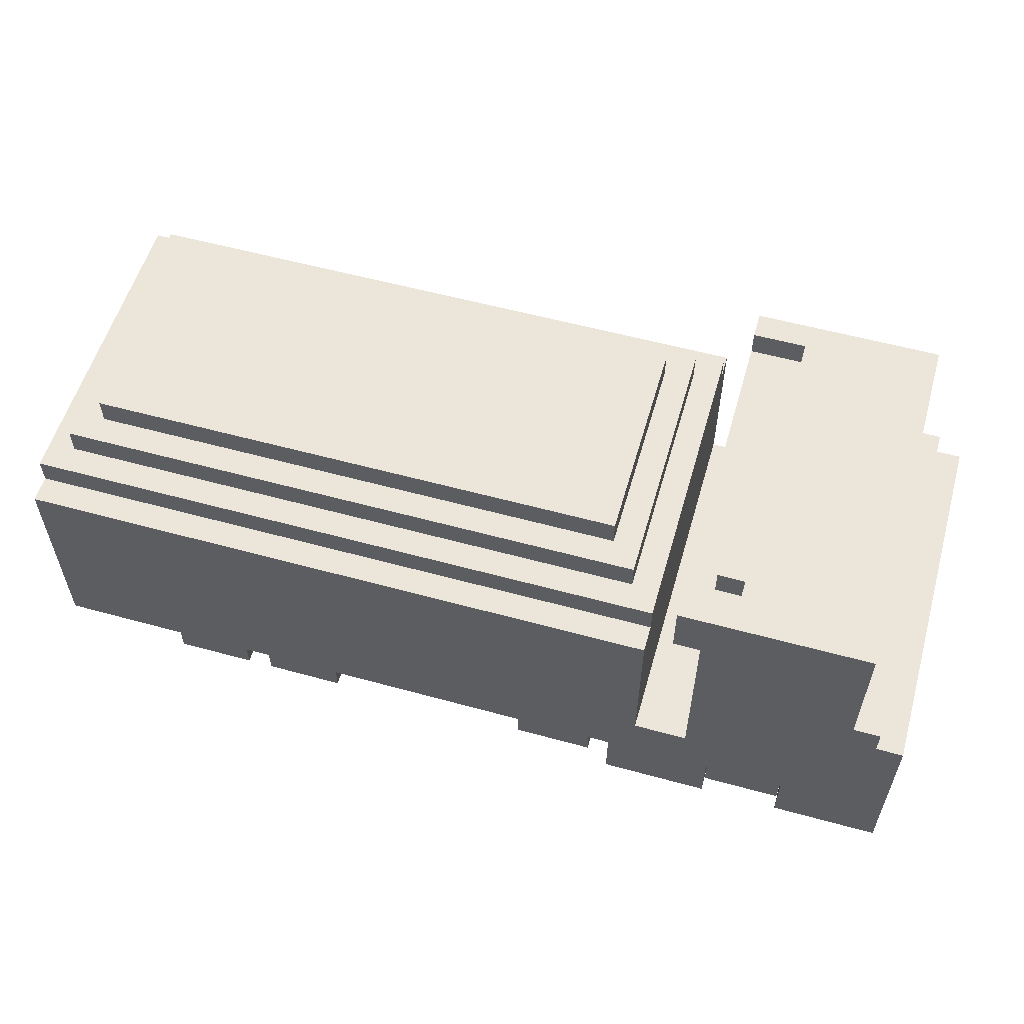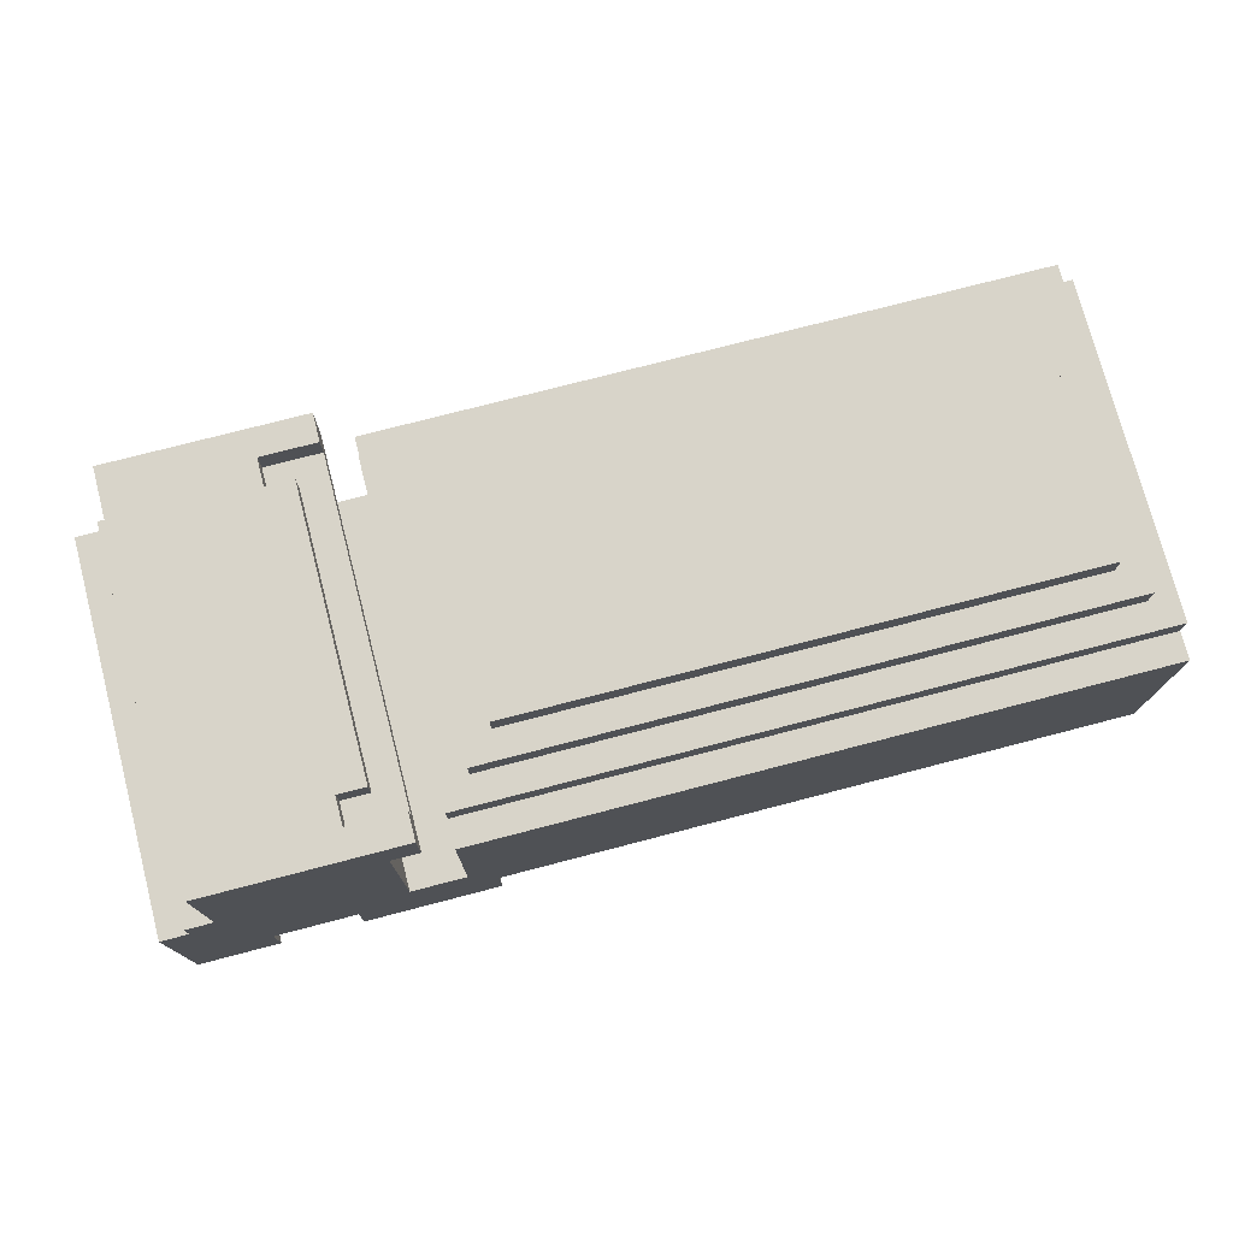
<metadata>
{"format":"obj","ext":"obj","renderer":"f3d","projection":"perspective","resolution":1024,"background":"white","views":[{"elev":56.6,"azim":16.0,"up":"+Y"},{"elev":75.3,"azim":165.4,"up":"+Y"}]}
</metadata>
<code>
g truck
v -13.5 1 2
v -13.5 1 -10
v -13.5 2 2
v -13.5 2 1
v -13.5 2 -9
v -13.5 2 -10
v -13.5 3 3
v -13.5 3 2
v -13.5 3 1
v -13.5 3 -9
v -13.5 3 -10
v -13.5 3 -11
v -13.5 6 3
v -13.5 6 -11
v -13.5 8 3
v -13.5 8 -11
v -13.5 11 3
v -13.5 11 2
v -13.5 11 -10
v -13.5 11 -11
v -13.5 12 2
v -13.5 12 -10
v -12.5 12 1
v -12.5 12 -9
v -12.5 13 1
v -12.5 13 -9
v -11.5 13 -0
v -11.5 13 -8
v -11.5 14 -0
v -11.5 14 -8
v -9.5 0 2
v -9.5 0 1
v -9.5 0 -9
v -9.5 0 -10
v -9.5 1 1
v -9.5 1 -9
v -9.5 2 2
v -9.5 2 1
v -9.5 2 -9
v -9.5 2 -10
v -5.5 0 2
v -5.5 0 1
v -5.5 0 -9
v -5.5 0 -10
v -5.5 1 1
v -5.5 1 -9
v -5.5 2 2
v -5.5 2 1
v -5.5 2 -9
v -5.5 2 -10
v -1.5 1 2
v -1.5 1 1
v -1.5 1 -9
v -1.5 1 -10
v -1.5 2 2
v -1.5 2 1
v -1.5 2 -9
v -1.5 2 -10
v 5.5 0 2
v 5.5 0 1
v 5.5 0 -9
v 5.5 0 -10
v 5.5 1 1
v 5.5 1 -9
v 5.5 2 2
v 5.5 2 1
v 5.5 2 -9
v 5.5 2 -10
v 9.5 1 3
v 9.5 1 1
v 9.5 1 -9
v 9.5 1 -11
v 9.5 2 2
v 9.5 2 1
v 9.5 2 -9
v 9.5 2 -10
v 9.5 3 3
v 9.5 3 2
v 9.5 3 -10
v 9.5 3 -11
v 11.5 12 3
v 11.5 12 -11
v 11.5 13 2
v 11.5 13 -10
v 11.5 14 3
v 11.5 14 2
v 11.5 14 -10
v 11.5 14 -11
v 12.5 5 3
v 12.5 5 -11
v 12.5 12 3
v 12.5 12 -11
v 12.5 13 1
v 12.5 13 -9
v 12.5 14 1
v 12.5 14 -9
v 13.5 0 2
v 13.5 0 1
v 13.5 1 2
v 13.5 1 1
v 13.5 13 2
v 13.5 13 1
v 13.5 13 -9
v 13.5 13 -10
v 13.5 14 2
v 13.5 14 1
v 13.5 14 -9
v 13.5 14 -10
v 14.5 0 -9
v 14.5 0 -10
v 14.5 1 -9
v 14.5 1 -10
v 16.5 1 3
v 16.5 1 2
v 16.5 3 3
v 16.5 3 2
v 17.5 1 -10
v 17.5 1 -11
v 17.5 3 -10
v 17.5 3 -11
v -10.5 1 2
v -10.5 1 1
v -10.5 1 -9
v -10.5 1 -10
v -10.5 2 2
v -10.5 2 1
v -10.5 2 -9
v -10.5 2 -10
v -6.5 0 2
v -6.5 0 1
v -6.5 0 -9
v -6.5 0 -10
v -6.5 1 1
v -6.5 1 -9
v -6.5 2 2
v -6.5 2 1
v -6.5 2 -9
v -6.5 2 -10
v -2.5 0 2
v -2.5 0 1
v -2.5 0 -9
v -2.5 0 -10
v -2.5 1 1
v -2.5 1 -9
v -2.5 2 2
v -2.5 2 1
v -2.5 2 -9
v -2.5 2 -10
v 4.5 1 2
v 4.5 1 1
v 4.5 1 -9
v 4.5 1 -10
v 4.5 2 2
v 4.5 2 1
v 4.5 2 -9
v 4.5 2 -10
v 8.5 0 2
v 8.5 0 1
v 8.5 0 -9
v 8.5 0 -10
v 8.5 1 1
v 8.5 1 -9
v 8.5 2 2
v 8.5 2 1
v 8.5 2 -9
v 8.5 2 -10
v 8.5 13 -0
v 8.5 13 -8
v 8.5 14 -0
v 8.5 14 -8
v 9.5 12 1
v 9.5 12 -9
v 9.5 13 1
v 9.5 13 -9
v 10.5 5 3
v 10.5 5 -11
v 10.5 6 3
v 10.5 6 -0
v 10.5 6 -8
v 10.5 6 -11
v 10.5 8 3
v 10.5 8 1
v 10.5 8 -9
v 10.5 8 -11
v 10.5 10 -0
v 10.5 10 -8
v 10.5 11 3
v 10.5 11 2
v 10.5 11 1
v 10.5 11 -9
v 10.5 11 -10
v 10.5 11 -11
v 10.5 12 2
v 10.5 12 -10
v 13.5 1 3
v 13.5 1 2
v 13.5 3 3
v 13.5 3 2
v 14.5 1 -10
v 14.5 1 -11
v 14.5 3 -10
v 14.5 3 -11
v 16.5 0 2
v 16.5 0 1
v 16.5 1 2
v 16.5 1 1
v 17.5 0 -9
v 17.5 0 -10
v 17.5 1 -9
v 17.5 1 -10
v 18.5 9 3
v 18.5 9 -11
v 18.5 12 3
v 18.5 12 -11
v 18.5 14 3
v 18.5 14 -11
v 19.5 8 3
v 19.5 8 -11
v 19.5 9 3
v 19.5 9 -11
v 20.5 1 3
v 20.5 1 -11
v 20.5 3 3
v 20.5 3 -11
v 20.5 5 1
v 20.5 5 -1
v 20.5 5 -7
v 20.5 5 -9
v 20.5 7 1
v 20.5 7 -1
v 20.5 7 -7
v 20.5 7 -9
v 20.5 8 3
v 20.5 8 -11
v -13.5 3 3
v -13.5 6 3
v -13.5 8 3
v -13.5 11 3
v 9.5 1 3
v 9.5 3 3
v 10.5 3 3
v 10.5 5 3
v 10.5 6 3
v 10.5 8 3
v 10.5 11 3
v 11.5 12 3
v 11.5 14 3
v 12.5 4 3
v 12.5 5 3
v 12.5 12 3
v 13.5 1 3
v 13.5 3 3
v 14.5 4 3
v 14.5 9 3
v 14.5 12 3
v 14.5 14 3
v 16.5 1 3
v 16.5 3 3
v 18.5 9 3
v 18.5 12 3
v 18.5 14 3
v 19.5 8 3
v 19.5 9 3
v 20.5 1 3
v 20.5 3 3
v 20.5 8 3
v -13.5 1 2
v -13.5 2 2
v -13.5 3 2
v -13.5 11 2
v -13.5 12 2
v -10.5 1 2
v -10.5 2 2
v -9.5 0 2
v -9.5 2 2
v -9.5 3 2
v -8.5 1 2
v -8.5 2 2
v -7.5 1 2
v -7.5 2 2
v -6.5 0 2
v -6.5 2 2
v -6.5 3 2
v -5.5 0 2
v -5.5 2 2
v -5.5 3 2
v -4.5 1 2
v -4.5 2 2
v -3.5 1 2
v -3.5 2 2
v -2.5 0 2
v -2.5 2 2
v -2.5 3 2
v -1.5 1 2
v -1.5 2 2
v 4.5 1 2
v 4.5 2 2
v 5.5 0 2
v 5.5 2 2
v 5.5 3 2
v 6.5 1 2
v 6.5 2 2
v 7.5 1 2
v 7.5 2 2
v 8.5 0 2
v 8.5 2 2
v 8.5 3 2
v 9.5 2 2
v 9.5 3 2
v 10.5 11 2
v 10.5 12 2
v 13.5 0 2
v 13.5 1 2
v 13.5 3 2
v 14.5 1 2
v 14.5 2 2
v 15.5 1 2
v 15.5 2 2
v 16.5 0 2
v 16.5 1 2
v 16.5 3 2
v -12.5 12 1
v -12.5 13 1
v -10.5 1 1
v -10.5 2 1
v -9.5 1 1
v -9.5 2 1
v -6.5 1 1
v -6.5 2 1
v -5.5 1 1
v -5.5 2 1
v -2.5 1 1
v -2.5 2 1
v -1.5 1 1
v -1.5 2 1
v 4.5 1 1
v 4.5 2 1
v 5.5 1 1
v 5.5 2 1
v 8.5 1 1
v 8.5 2 1
v 9.5 1 1
v 9.5 2 1
v 9.5 12 1
v 9.5 13 1
v 12.5 13 1
v 12.5 14 1
v 13.5 13 1
v 13.5 14 1
v -11.5 13 -0
v -11.5 14 -0
v 8.5 13 -0
v 8.5 14 -0
v -9.5 0 -9
v -9.5 1 -9
v -6.5 0 -9
v -6.5 1 -9
v -5.5 0 -9
v -5.5 1 -9
v -2.5 0 -9
v -2.5 1 -9
v 5.5 0 -9
v 5.5 1 -9
v 8.5 0 -9
v 8.5 1 -9
v 14.5 0 -9
v 14.5 1 -9
v 17.5 0 -9
v 17.5 1 -9
v 11.5 13 -10
v 11.5 14 -10
v 13.5 13 -10
v 13.5 14 -10
v 11.5 13 2
v 11.5 14 2
v 13.5 13 2
v 13.5 14 2
v -9.5 0 1
v -9.5 1 1
v -6.5 0 1
v -6.5 1 1
v -5.5 0 1
v -5.5 1 1
v -2.5 0 1
v -2.5 1 1
v 5.5 0 1
v 5.5 1 1
v 8.5 0 1
v 8.5 1 1
v 13.5 0 1
v 13.5 1 1
v 16.5 0 1
v 16.5 1 1
v -11.5 13 -8
v -11.5 14 -8
v 8.5 13 -8
v 8.5 14 -8
v -12.5 12 -9
v -12.5 13 -9
v -10.5 1 -9
v -10.5 2 -9
v -9.5 1 -9
v -9.5 2 -9
v -6.5 1 -9
v -6.5 2 -9
v -5.5 1 -9
v -5.5 2 -9
v -2.5 1 -9
v -2.5 2 -9
v -1.5 1 -9
v -1.5 2 -9
v 4.5 1 -9
v 4.5 2 -9
v 5.5 1 -9
v 5.5 2 -9
v 8.5 1 -9
v 8.5 2 -9
v 9.5 1 -9
v 9.5 2 -9
v 9.5 12 -9
v 9.5 13 -9
v 12.5 13 -9
v 12.5 14 -9
v 13.5 13 -9
v 13.5 14 -9
v -13.5 1 -10
v -13.5 2 -10
v -13.5 3 -10
v -13.5 11 -10
v -13.5 12 -10
v -10.5 1 -10
v -10.5 2 -10
v -9.5 0 -10
v -9.5 2 -10
v -9.5 3 -10
v -8.5 1 -10
v -8.5 2 -10
v -7.5 1 -10
v -7.5 2 -10
v -6.5 0 -10
v -6.5 2 -10
v -6.5 3 -10
v -5.5 0 -10
v -5.5 2 -10
v -5.5 3 -10
v -4.5 1 -10
v -4.5 2 -10
v -3.5 1 -10
v -3.5 2 -10
v -2.5 0 -10
v -2.5 2 -10
v -2.5 3 -10
v -1.5 1 -10
v -1.5 2 -10
v 4.5 1 -10
v 4.5 2 -10
v 5.5 0 -10
v 5.5 2 -10
v 5.5 3 -10
v 6.5 1 -10
v 6.5 2 -10
v 7.5 1 -10
v 7.5 2 -10
v 8.5 0 -10
v 8.5 2 -10
v 8.5 3 -10
v 9.5 2 -10
v 9.5 3 -10
v 10.5 11 -10
v 10.5 12 -10
v 14.5 0 -10
v 14.5 1 -10
v 14.5 3 -10
v 15.5 1 -10
v 15.5 2 -10
v 16.5 1 -10
v 16.5 2 -10
v 17.5 0 -10
v 17.5 1 -10
v 17.5 3 -10
v -13.5 3 -11
v -13.5 6 -11
v -13.5 8 -11
v -13.5 11 -11
v 9.5 1 -11
v 9.5 3 -11
v 10.5 3 -11
v 10.5 5 -11
v 10.5 6 -11
v 10.5 8 -11
v 10.5 11 -11
v 11.5 12 -11
v 11.5 14 -11
v 12.5 4 -11
v 12.5 5 -11
v 12.5 12 -11
v 14.5 1 -11
v 14.5 3 -11
v 14.5 4 -11
v 14.5 9 -11
v 14.5 12 -11
v 14.5 14 -11
v 17.5 1 -11
v 17.5 3 -11
v 18.5 9 -11
v 18.5 12 -11
v 18.5 14 -11
v 19.5 8 -11
v 19.5 9 -11
v 20.5 1 -11
v 20.5 3 -11
v 20.5 8 -11
v -9.5 0 2
v -6.5 0 2
v -5.5 0 2
v -2.5 0 2
v 5.5 0 2
v 8.5 0 2
v 13.5 0 2
v 16.5 0 2
v -9.5 0 1
v -6.5 0 1
v -5.5 0 1
v -2.5 0 1
v 5.5 0 1
v 8.5 0 1
v 13.5 0 1
v 16.5 0 1
v -9.5 0 -9
v -6.5 0 -9
v -5.5 0 -9
v -2.5 0 -9
v 5.5 0 -9
v 8.5 0 -9
v 14.5 0 -9
v 17.5 0 -9
v -9.5 0 -10
v -6.5 0 -10
v -5.5 0 -10
v -2.5 0 -10
v 5.5 0 -10
v 8.5 0 -10
v 14.5 0 -10
v 17.5 0 -10
v 9.5 1 3
v 13.5 1 3
v 16.5 1 3
v 20.5 1 3
v -13.5 1 2
v -10.5 1 2
v -1.5 1 2
v 4.5 1 2
v 13.5 1 2
v 16.5 1 2
v -10.5 1 1
v -9.5 1 1
v -6.5 1 1
v -5.5 1 1
v -2.5 1 1
v -1.5 1 1
v 4.5 1 1
v 5.5 1 1
v 8.5 1 1
v 9.5 1 1
v 13.5 1 1
v 16.5 1 1
v -10.5 1 -9
v -9.5 1 -9
v -6.5 1 -9
v -5.5 1 -9
v -2.5 1 -9
v -1.5 1 -9
v 4.5 1 -9
v 5.5 1 -9
v 8.5 1 -9
v 9.5 1 -9
v 14.5 1 -9
v 17.5 1 -9
v -13.5 1 -10
v -10.5 1 -10
v -1.5 1 -10
v 4.5 1 -10
v 14.5 1 -10
v 17.5 1 -10
v 9.5 1 -11
v 14.5 1 -11
v 17.5 1 -11
v 20.5 1 -11
v -10.5 2 2
v -9.5 2 2
v -6.5 2 2
v -5.5 2 2
v -2.5 2 2
v -1.5 2 2
v 4.5 2 2
v 5.5 2 2
v 8.5 2 2
v 9.5 2 2
v -10.5 2 1
v -9.5 2 1
v -6.5 2 1
v -5.5 2 1
v -2.5 2 1
v -1.5 2 1
v 4.5 2 1
v 5.5 2 1
v 8.5 2 1
v 9.5 2 1
v -10.5 2 -9
v -9.5 2 -9
v -6.5 2 -9
v -5.5 2 -9
v -2.5 2 -9
v -1.5 2 -9
v 4.5 2 -9
v 5.5 2 -9
v 8.5 2 -9
v 9.5 2 -9
v -10.5 2 -10
v -9.5 2 -10
v -6.5 2 -10
v -5.5 2 -10
v -2.5 2 -10
v -1.5 2 -10
v 4.5 2 -10
v 5.5 2 -10
v 8.5 2 -10
v 9.5 2 -10
v -13.5 3 3
v 9.5 3 3
v 13.5 3 3
v 16.5 3 3
v -13.5 3 2
v -9.5 3 2
v -6.5 3 2
v -5.5 3 2
v -2.5 3 2
v 5.5 3 2
v 8.5 3 2
v 9.5 3 2
v 13.5 3 2
v 16.5 3 2
v -13.5 3 -10
v -9.5 3 -10
v -6.5 3 -10
v -5.5 3 -10
v -2.5 3 -10
v 5.5 3 -10
v 8.5 3 -10
v 9.5 3 -10
v 14.5 3 -10
v 17.5 3 -10
v -13.5 3 -11
v 9.5 3 -11
v 14.5 3 -11
v 17.5 3 -11
v 11.5 12 3
v 12.5 12 3
v 11.5 12 -11
v 12.5 12 -11
v 10.5 5 3
v 12.5 5 3
v 10.5 5 -11
v 12.5 5 -11
v 19.5 8 3
v 20.5 8 3
v 19.5 8 -11
v 20.5 8 -11
v 18.5 9 3
v 19.5 9 3
v 18.5 9 -11
v 19.5 9 -11
v -13.5 11 3
v 10.5 11 3
v -13.5 11 2
v 10.5 11 2
v -13.5 11 -10
v 10.5 11 -10
v -13.5 11 -11
v 10.5 11 -11
v -13.5 12 2
v 10.5 12 2
v -12.5 12 1
v 9.5 12 1
v -12.5 12 -9
v 9.5 12 -9
v -13.5 12 -10
v 10.5 12 -10
v 11.5 13 2
v 13.5 13 2
v -12.5 13 1
v 9.5 13 1
v 12.5 13 1
v 13.5 13 1
v -11.5 13 -0
v 8.5 13 -0
v -11.5 13 -8
v 8.5 13 -8
v -12.5 13 -9
v 9.5 13 -9
v 12.5 13 -9
v 13.5 13 -9
v 11.5 13 -10
v 13.5 13 -10
v 11.5 14 3
v 14.5 14 3
v 18.5 14 3
v 11.5 14 2
v 13.5 14 2
v 12.5 14 1
v 13.5 14 1
v -11.5 14 -0
v 8.5 14 -0
v -11.5 14 -8
v 8.5 14 -8
v 12.5 14 -9
v 13.5 14 -9
v 11.5 14 -10
v 13.5 14 -10
v 11.5 14 -11
v 14.5 14 -11
v 18.5 14 -11
f 3 2 1
f 4 2 3
f 5 2 4
f 6 2 5
f 8 4 3
f 9 5 4
f 9 4 8
f 10 6 5
f 10 5 9
f 11 6 10
f 13 11 10
f 13 12 11
f 13 10 9
f 13 8 7
f 13 9 8
f 14 12 13
f 15 14 13
f 16 14 15
f 17 16 15
f 18 16 17
f 19 16 18
f 20 16 19
f 21 19 18
f 22 19 21
f 25 24 23
f 26 24 25
f 29 28 27
f 30 28 29
f 35 32 31
f 36 34 33
f 37 35 31
f 38 35 37
f 39 34 36
f 40 34 39
f 45 42 41
f 46 44 43
f 47 45 41
f 48 45 47
f 49 44 46
f 50 44 49
f 55 52 51
f 56 52 55
f 57 54 53
f 58 54 57
f 63 60 59
f 64 62 61
f 65 63 59
f 66 63 65
f 67 62 64
f 68 62 67
f 73 70 69
f 74 70 73
f 75 72 71
f 76 72 75
f 77 73 69
f 78 73 77
f 79 72 76
f 80 72 79
f 83 82 81
f 84 82 83
f 85 83 81
f 86 83 85
f 87 82 84
f 88 82 87
f 91 90 89
f 92 90 91
f 95 94 93
f 96 94 95
f 99 98 97
f 100 98 99
f 105 102 101
f 106 102 105
f 107 104 103
f 108 104 107
f 111 110 109
f 112 110 111
f 115 114 113
f 116 114 115
f 119 118 117
f 120 118 119
f 121 122 125
f 125 122 126
f 123 124 127
f 127 124 128
f 129 130 133
f 131 132 134
f 129 133 135
f 135 133 136
f 134 132 137
f 137 132 138
f 139 140 143
f 141 142 144
f 139 143 145
f 145 143 146
f 144 142 147
f 147 142 148
f 149 150 153
f 153 150 154
f 151 152 155
f 155 152 156
f 157 158 161
f 159 160 162
f 157 161 163
f 163 161 164
f 162 160 165
f 165 160 166
f 167 168 169
f 169 168 170
f 171 172 173
f 173 172 174
f 175 176 177
f 177 176 178
f 178 176 179
f 179 176 180
f 177 178 181
f 181 178 182
f 179 180 183
f 183 180 184
f 178 179 185
f 182 178 185
f 179 183 186
f 185 179 186
f 181 182 187
f 187 182 188
f 182 185 189
f 188 182 189
f 185 186 189
f 183 184 190
f 189 186 190
f 186 183 190
f 190 184 191
f 191 184 192
f 188 189 193
f 190 191 193
f 189 190 193
f 193 191 194
f 195 196 197
f 197 196 198
f 199 200 201
f 201 200 202
f 203 204 205
f 205 204 206
f 207 208 209
f 209 208 210
f 211 212 213
f 213 212 214
f 213 214 215
f 215 214 216
f 217 218 219
f 219 218 220
f 221 222 223
f 223 222 224
f 223 224 225
f 225 224 226
f 226 224 227
f 227 224 228
f 223 225 229
f 225 226 229
f 226 227 230
f 229 226 230
f 227 228 231
f 230 227 231
f 228 224 232
f 231 228 232
f 230 231 233
f 229 230 233
f 231 232 233
f 223 229 233
f 232 224 234
f 233 232 234
f 240 236 235
f 241 236 240
f 241 240 239
f 242 236 241
f 243 237 236
f 243 236 242
f 244 238 237
f 244 237 243
f 245 238 244
f 248 242 241
f 249 242 248
f 250 247 246
f 251 241 239
f 252 248 241
f 252 241 251
f 253 250 249
f 253 248 252
f 253 249 248
f 254 250 253
f 255 247 250
f 255 250 254
f 256 247 255
f 258 254 253
f 258 253 252
f 259 255 254
f 259 254 258
f 260 256 255
f 260 255 259
f 261 256 260
f 262 259 258
f 263 259 262
f 264 258 257
f 265 262 258
f 265 258 264
f 266 262 265
f 272 268 267
f 273 269 268
f 273 268 272
f 275 269 273
f 276 269 275
f 277 275 274
f 277 276 275
f 278 276 277
f 279 277 274
f 279 278 277
f 280 276 278
f 280 278 279
f 281 279 274
f 281 280 279
f 282 276 280
f 282 280 281
f 283 276 282
f 285 283 282
f 286 283 285
f 287 285 284
f 287 286 285
f 288 286 287
f 289 287 284
f 289 288 287
f 290 286 288
f 290 288 289
f 291 289 284
f 291 290 289
f 292 286 290
f 292 290 291
f 293 286 292
f 295 293 292
f 296 295 294
f 297 293 295
f 297 295 296
f 299 293 297
f 300 293 299
f 301 299 298
f 301 300 299
f 302 300 301
f 303 301 298
f 303 302 301
f 304 300 302
f 304 302 303
f 305 303 298
f 305 304 303
f 306 300 304
f 306 304 305
f 307 300 306
f 308 307 306
f 309 307 308
f 310 271 270
f 311 271 310
f 315 313 312
f 315 314 313
f 316 314 315
f 317 315 312
f 317 316 315
f 318 314 316
f 318 316 317
f 319 317 312
f 319 318 317
f 320 318 319
f 321 314 318
f 321 318 320
f 326 325 324
f 327 325 326
f 330 329 328
f 331 329 330
f 334 333 332
f 335 333 334
f 338 337 336
f 339 337 338
f 342 341 340
f 343 341 342
f 344 323 322
f 345 323 344
f 348 347 346
f 349 347 348
f 352 351 350
f 353 351 352
f 356 355 354
f 357 355 356
f 360 359 358
f 361 359 360
f 364 363 362
f 365 363 364
f 368 367 366
f 369 367 368
f 372 371 370
f 373 371 372
f 374 375 376
f 376 375 377
f 378 379 380
f 380 379 381
f 382 383 384
f 384 383 385
f 386 387 388
f 388 387 389
f 390 391 392
f 392 391 393
f 394 395 396
f 396 395 397
f 400 401 402
f 402 401 403
f 404 405 406
f 406 405 407
f 408 409 410
f 410 409 411
f 412 413 414
f 414 413 415
f 416 417 418
f 418 417 419
f 398 399 420
f 420 399 421
f 422 423 424
f 424 423 425
f 426 427 431
f 427 428 432
f 431 427 432
f 432 428 434
f 434 428 435
f 433 434 436
f 434 435 436
f 436 435 437
f 433 436 438
f 436 437 438
f 437 435 439
f 438 437 439
f 433 438 440
f 438 439 440
f 439 435 441
f 440 439 441
f 441 435 442
f 441 442 444
f 444 442 445
f 443 444 446
f 444 445 446
f 446 445 447
f 443 446 448
f 446 447 448
f 447 445 449
f 448 447 449
f 443 448 450
f 448 449 450
f 449 445 451
f 450 449 451
f 451 445 452
f 451 452 454
f 453 454 455
f 454 452 456
f 455 454 456
f 456 452 458
f 458 452 459
f 457 458 460
f 458 459 460
f 460 459 461
f 457 460 462
f 460 461 462
f 461 459 463
f 462 461 463
f 457 462 464
f 462 463 464
f 463 459 465
f 464 463 465
f 465 459 466
f 465 466 467
f 467 466 468
f 429 430 469
f 469 430 470
f 471 472 474
f 472 473 474
f 474 473 475
f 471 474 476
f 474 475 476
f 475 473 477
f 476 475 477
f 471 476 478
f 476 477 478
f 478 477 479
f 477 473 480
f 479 477 480
f 481 482 486
f 486 482 487
f 485 486 487
f 487 482 488
f 482 483 489
f 488 482 489
f 483 484 490
f 489 483 490
f 490 484 491
f 487 488 494
f 494 488 495
f 492 493 496
f 485 487 497
f 487 494 498
f 497 487 498
f 495 496 499
f 498 494 499
f 494 495 499
f 499 496 500
f 496 493 501
f 500 496 501
f 501 493 502
f 499 500 504
f 498 499 504
f 500 501 505
f 504 500 505
f 501 502 506
f 505 501 506
f 506 502 507
f 504 505 508
f 508 505 509
f 503 504 510
f 504 508 511
f 510 504 511
f 511 508 512
f 521 514 513
f 522 514 521
f 523 516 515
f 524 516 523
f 525 518 517
f 526 518 525
f 527 520 519
f 528 520 527
f 537 530 529
f 538 530 537
f 539 532 531
f 540 532 539
f 541 534 533
f 542 534 541
f 543 536 535
f 544 536 543
f 553 546 545
f 554 548 547
f 555 550 549
f 560 552 551
f 561 552 560
f 564 553 545
f 565 553 564
f 566 548 554
f 567 559 558
f 567 566 565
f 567 563 562
f 567 565 564
f 567 564 563
f 567 555 549
f 567 562 561
f 567 561 560
f 567 560 559
f 567 556 555
f 567 558 557
f 567 557 556
f 568 566 567
f 569 566 568
f 570 566 569
f 571 566 570
f 572 566 571
f 573 566 572
f 574 566 573
f 575 566 574
f 576 566 575
f 577 566 576
f 578 548 566
f 578 566 577
f 579 567 549
f 580 567 579
f 581 573 572
f 582 573 581
f 583 577 576
f 584 548 578
f 585 583 576
f 586 583 585
f 587 548 584
f 588 548 587
f 599 590 589
f 600 590 599
f 601 592 591
f 602 592 601
f 603 594 593
f 604 594 603
f 605 596 595
f 606 596 605
f 607 598 597
f 608 598 607
f 619 610 609
f 620 610 619
f 621 612 611
f 622 612 621
f 623 614 613
f 624 614 623
f 625 616 615
f 626 616 625
f 627 618 617
f 628 618 627
f 633 630 629
f 634 630 633
f 635 630 634
f 636 630 635
f 637 630 636
f 638 630 637
f 639 630 638
f 640 630 639
f 641 632 631
f 642 632 641
f 653 650 649
f 653 644 643
f 653 649 648
f 653 648 647
f 653 647 646
f 653 646 645
f 653 645 644
f 654 650 653
f 655 652 651
f 656 652 655
f 659 658 657
f 660 658 659
f 661 662 663
f 663 662 664
f 665 666 667
f 667 666 668
f 669 670 671
f 671 670 672
f 673 674 675
f 675 674 676
f 677 678 679
f 679 678 680
f 681 682 683
f 683 682 684
f 681 683 685
f 684 682 686
f 681 685 687
f 685 686 687
f 686 682 688
f 687 686 688
f 689 690 693
f 693 690 694
f 691 692 695
f 695 692 696
f 691 695 697
f 696 692 698
f 691 697 699
f 697 698 699
f 698 692 700
f 699 698 700
f 689 693 701
f 701 702 703
f 689 701 703
f 703 702 704
f 705 706 708
f 708 706 709
f 709 706 711
f 712 713 714
f 714 713 715
f 710 711 716
f 711 706 717
f 716 711 717
f 717 706 719
f 718 719 720
f 706 707 721
f 720 719 721
f 719 706 721
f 721 707 722

</code>
